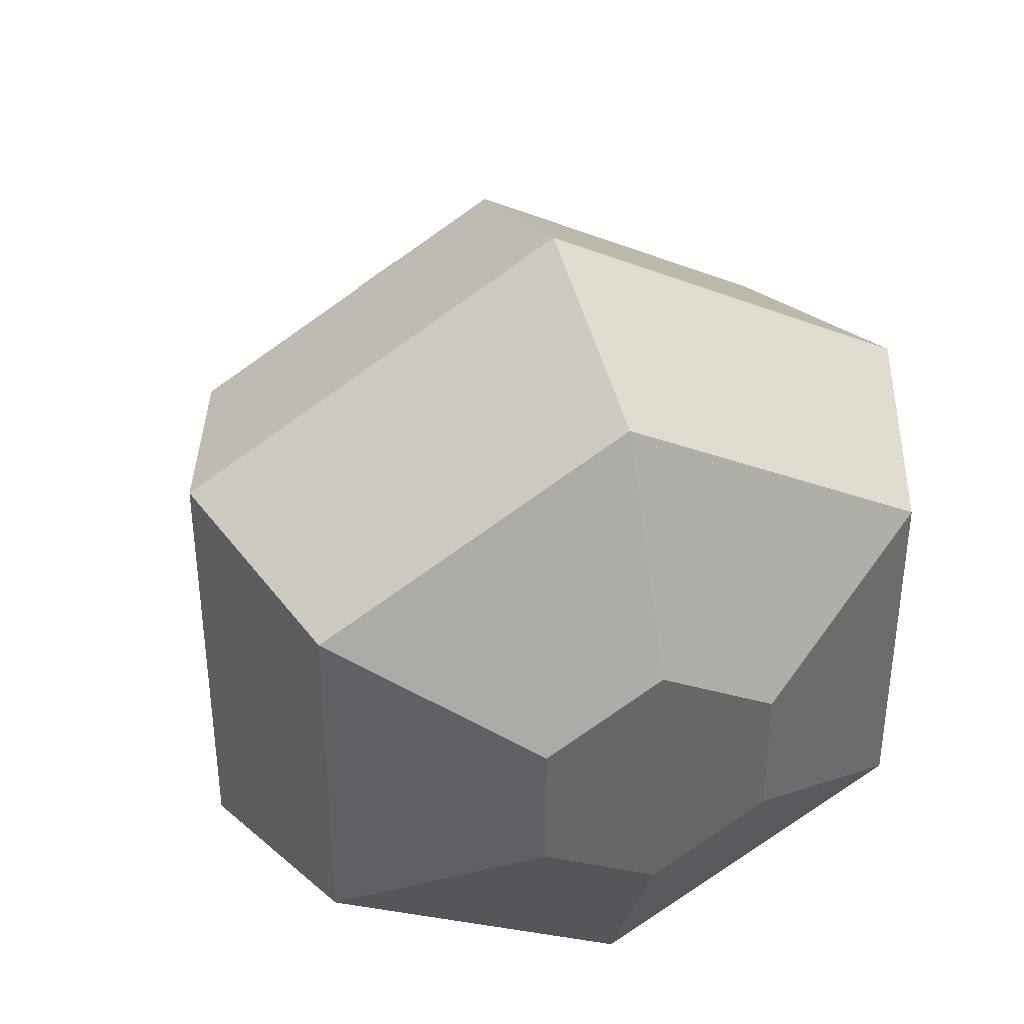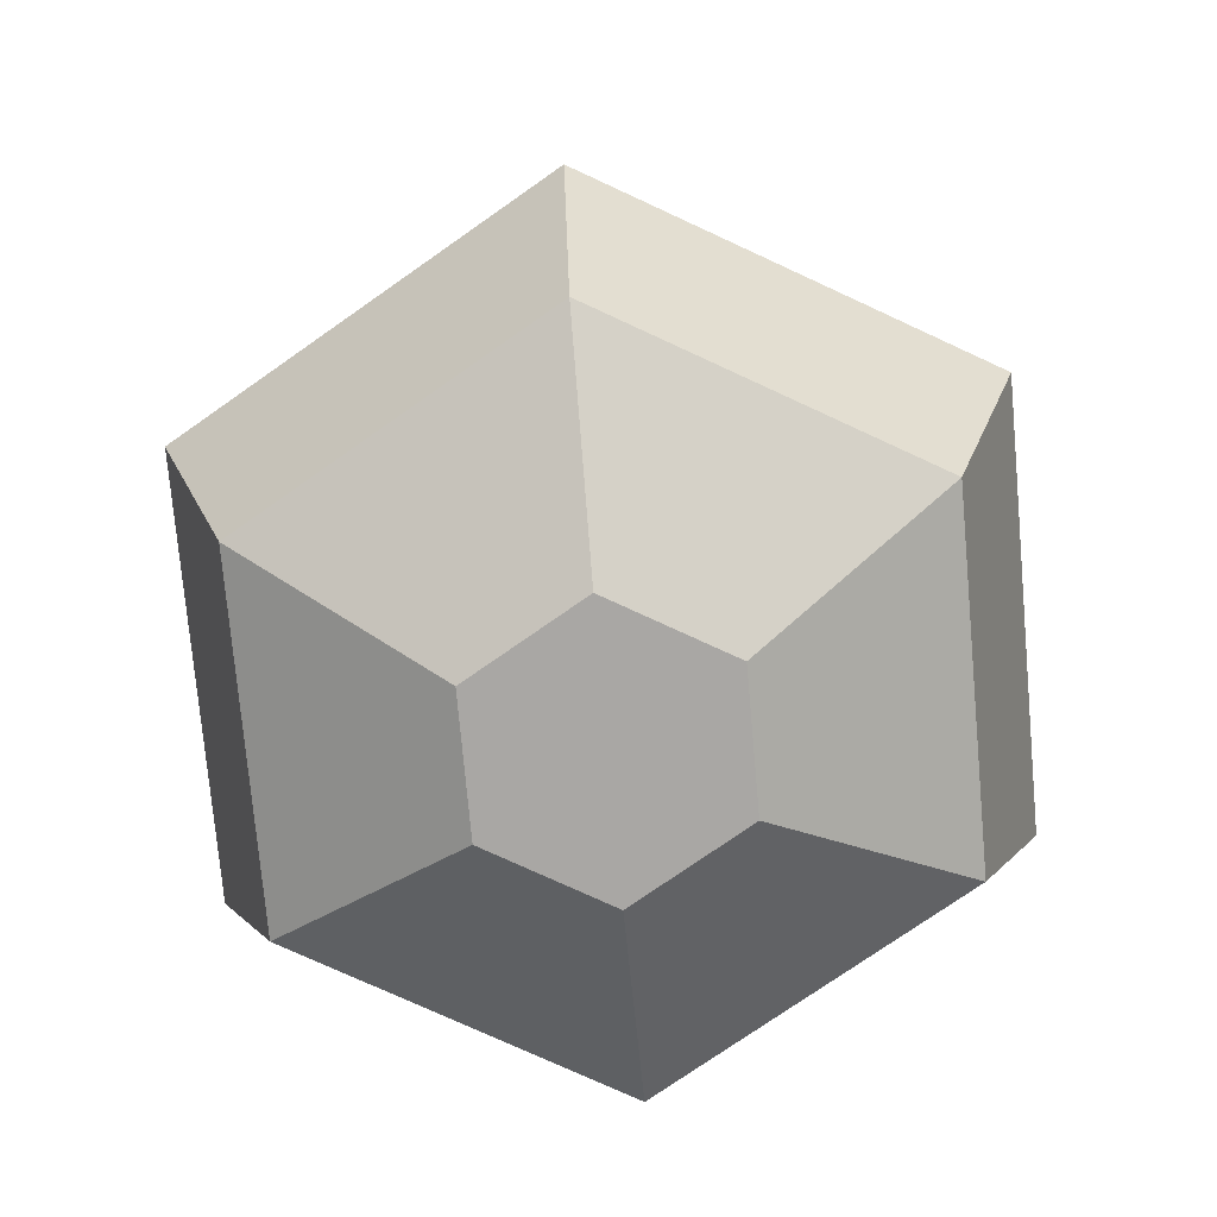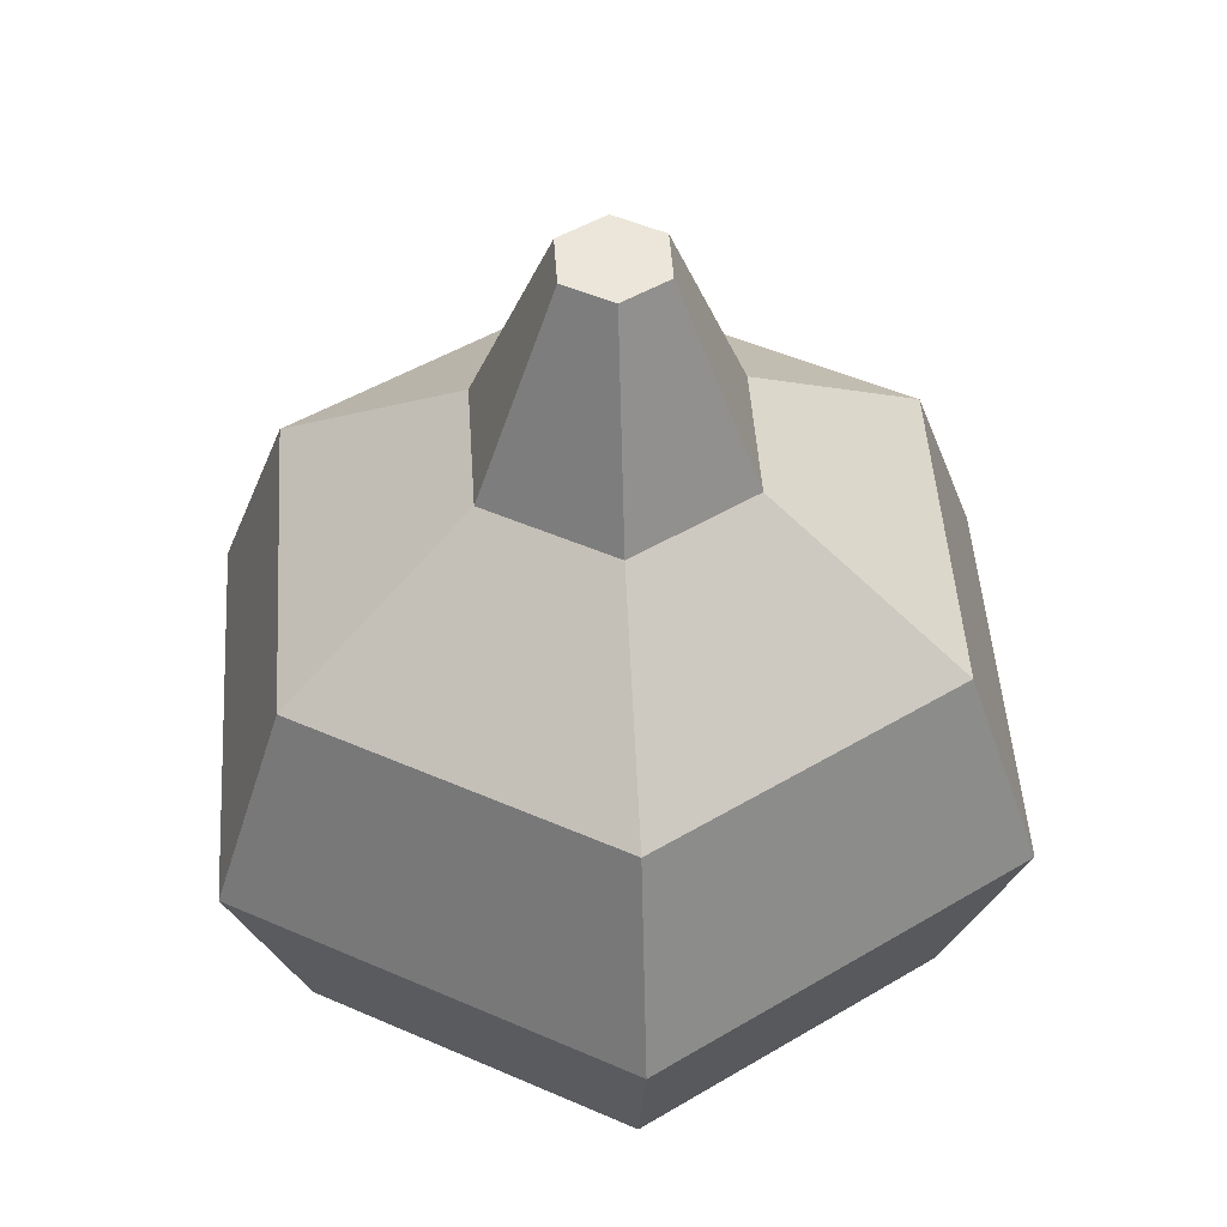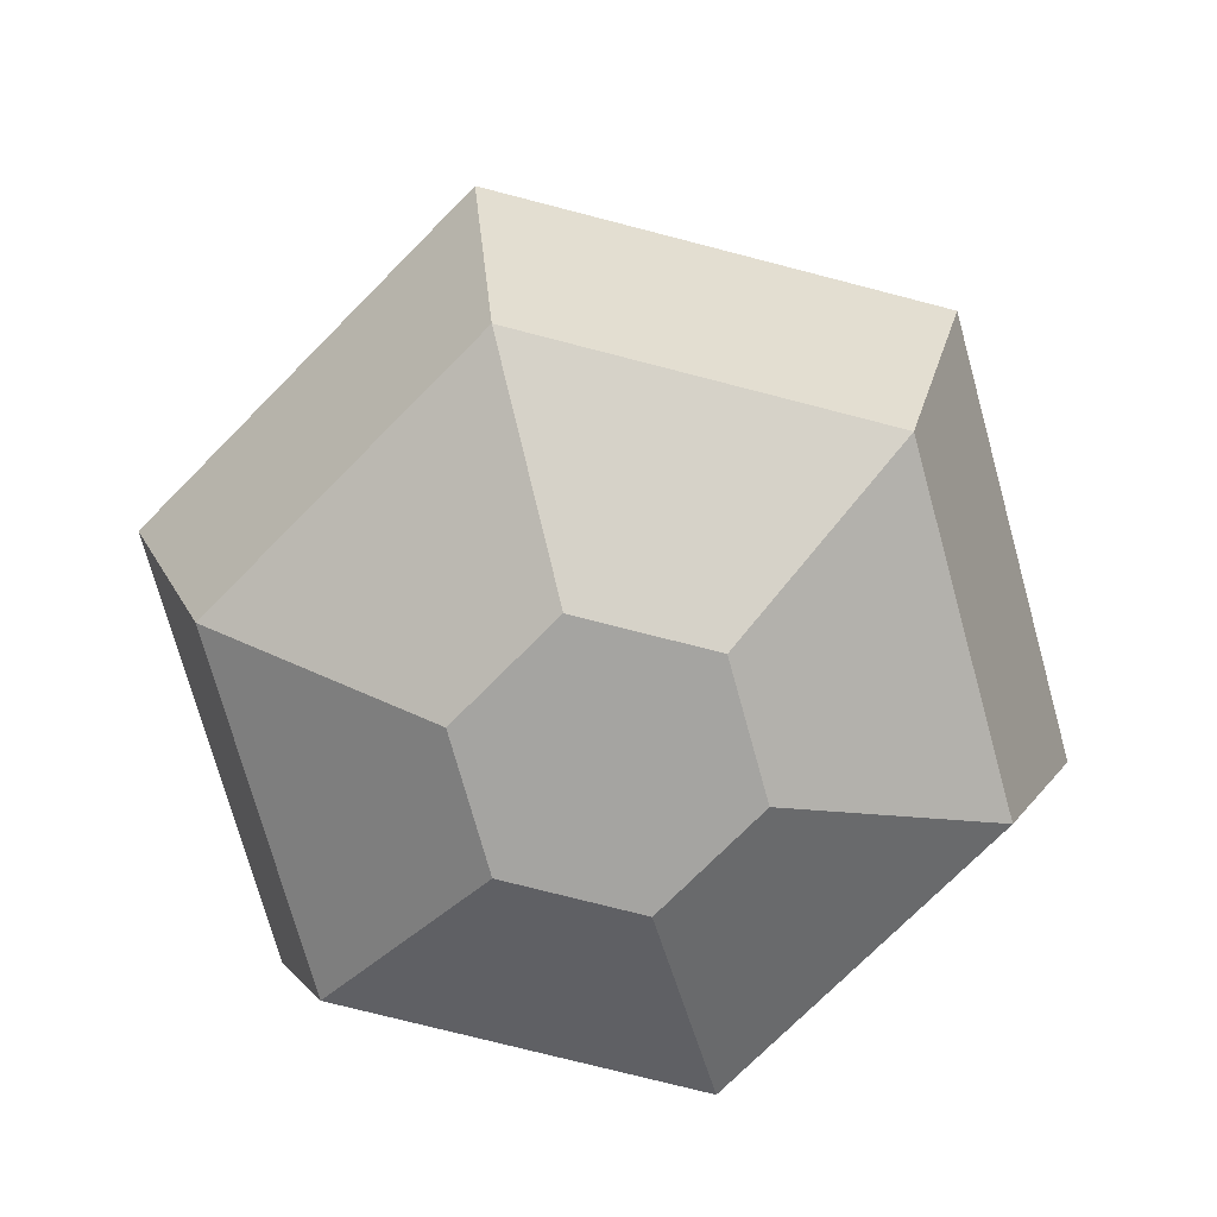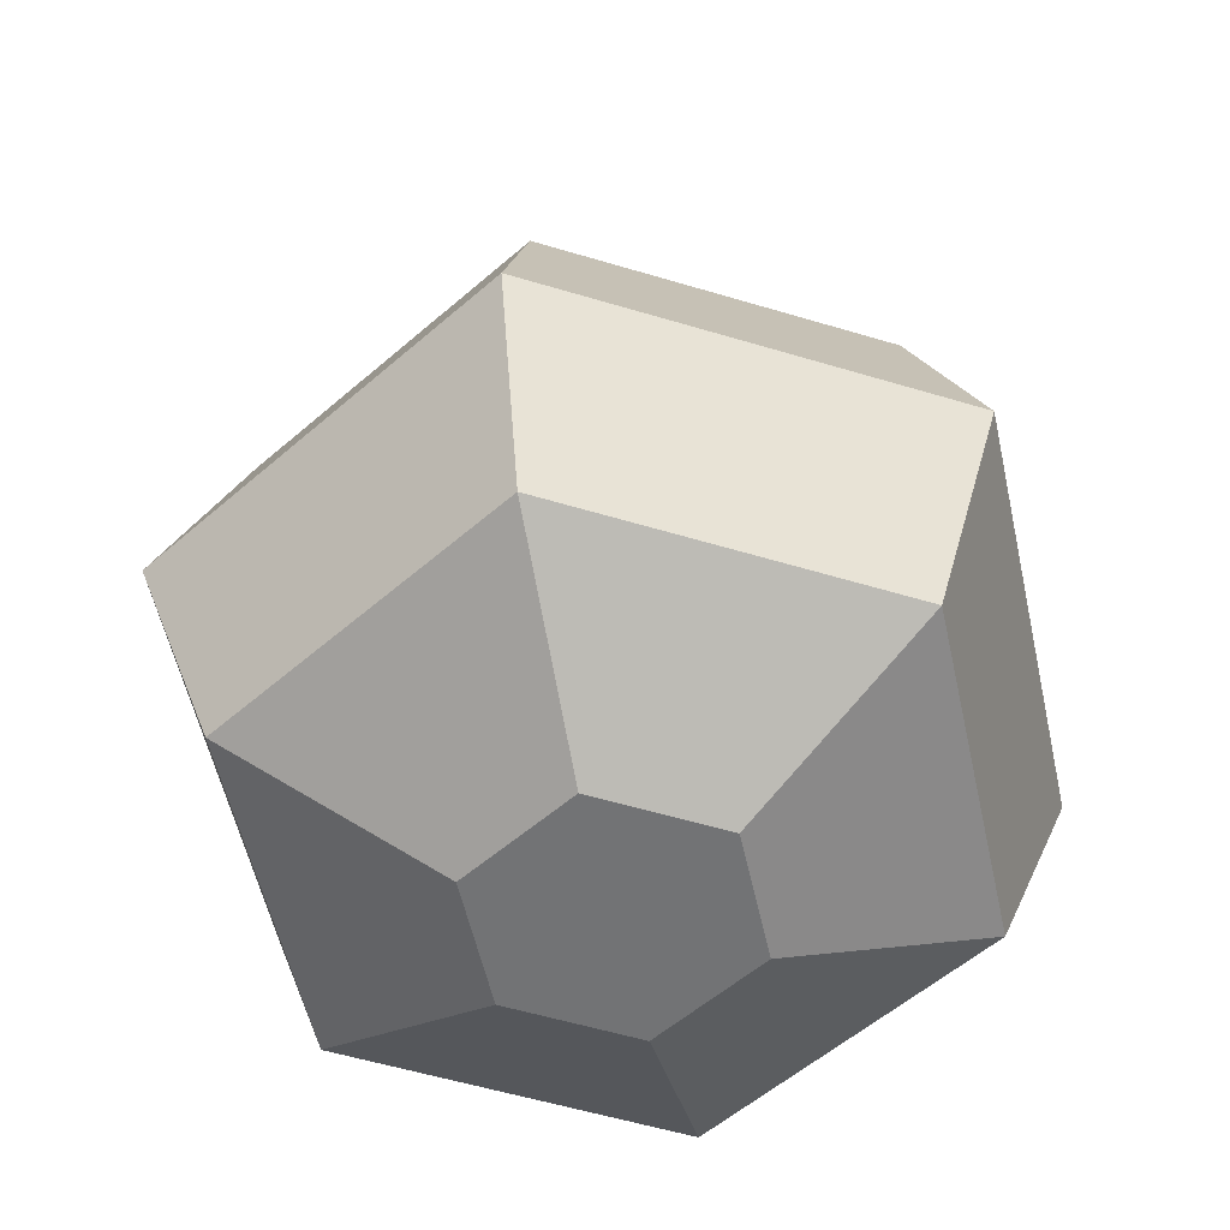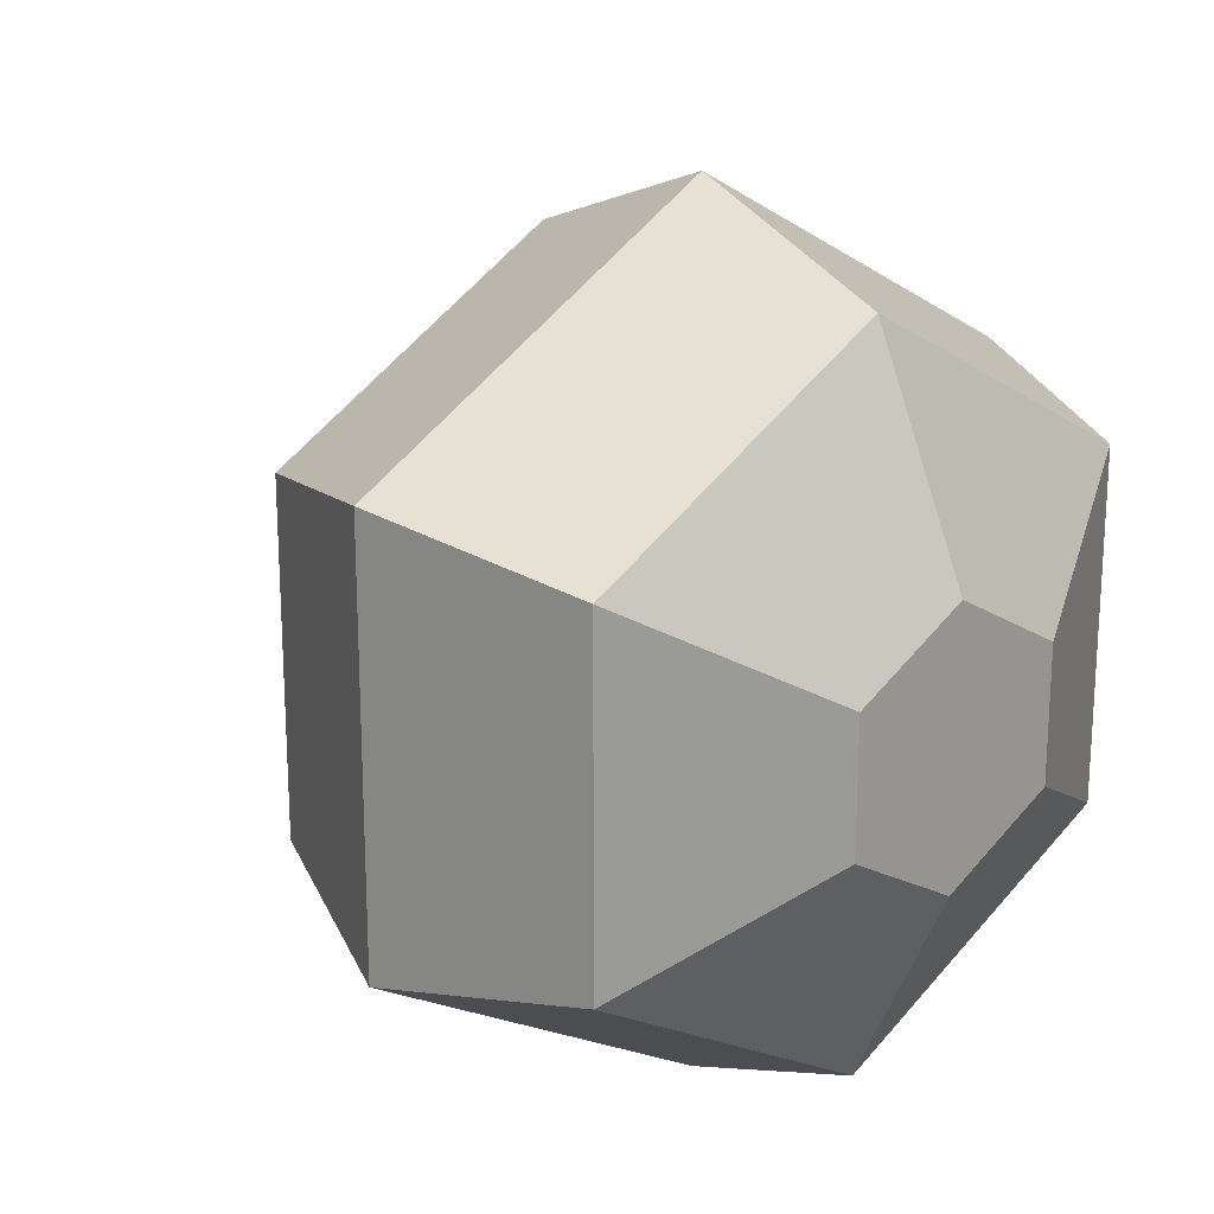
<metadata>
{"format":"obj","ext":"obj","renderer":"f3d","projection":"perspective","resolution":1024,"background":"white","views":[{"elev":39.0,"azim":161.1,"up":"+Y"},{"elev":-74.7,"azim":-54.9,"up":"+Z"},{"elev":48.3,"azim":176.2,"up":"+Z"},{"elev":-73.2,"azim":-44.6,"up":"+Z"},{"elev":-55.7,"azim":12.4,"up":"+Z"},{"elev":21.0,"azim":139.0,"up":"+Y"}]}
</metadata>
<code>
o onion
v -0 0.04095 0.19
v 0 0.1 0.15
v 0.03546 0.02048 0.19
v 0.0866 0.05 0.15
v -0.0866 -0.05 0.15
v -0.03546 -0.02048 0.19
v 0 -0.1 0.15
v -0 -0.04095 0.19
v -0.0866 0.05 0.15
v -0.03546 0.02048 0.19
v 0.03546 -0.02048 0.19
v 0.0866 -0.05 0.15
v -0.0866 -0.05 0.03
v 0 -0.1 0.03
v -0.03291 -0.019 -0
v 0 -0.038 -0
v 0 0.038 0
v 0.03291 0.019 0
v 0 0.1 0.03
v 0.0866 0.05 0.03
v 0.03291 -0.019 -0
v 0.0866 -0.05 0.03
v -0.0866 0.05 0.03
v -0.03291 0.019 0
v -0 -0.01571 0.25
v -0.0136 -0.007854 0.25
v 0.0136 -0.007854 0.25
v 0.0136 0.007854 0.25
v -0.0136 0.007854 0.25
v -0 0.01571 0.25
v -0.1065 -0.0615 0.09
v -0.1065 0.0615 0.09
v 0 -0.123 0.09
v 0.1065 -0.0615 0.09
v 0.1065 0.0615 0.09
v 0 0.123 0.09
f 3 2 1
f 2 3 4
f 7 6 5
f 6 7 8
f 6 9 5
f 9 6 10
f 7 11 8
f 11 7 12
f 10 2 9
f 2 10 1
f 12 3 11
f 3 12 4
f 15 14 13
f 14 15 16
f 19 18 17
f 18 19 20
f 20 21 18
f 21 20 22
f 19 24 23
f 24 19 17
f 24 13 23
f 13 24 15
f 21 14 16
f 14 21 22
f 17 15 24
f 15 17 16
f 16 17 18
f 16 18 21
f 25 6 8
f 6 25 26
f 3 27 11
f 27 3 28
f 29 1 10
f 1 29 30
f 27 8 11
f 8 27 25
f 30 3 1
f 3 30 28
f 26 10 6
f 10 26 29
f 25 29 26
f 29 25 30
f 30 25 27
f 30 27 28
f 5 32 31
f 32 5 9
f 32 13 31
f 13 32 23
f 7 31 33
f 31 7 5
f 12 33 34
f 33 12 7
f 35 12 34
f 12 35 4
f 2 35 36
f 35 2 4
f 22 35 34
f 35 22 20
f 32 19 23
f 19 32 36
f 9 36 32
f 36 9 2
f 33 13 14
f 13 33 31
f 36 20 19
f 20 36 35
f 34 14 22
f 14 34 33

</code>
